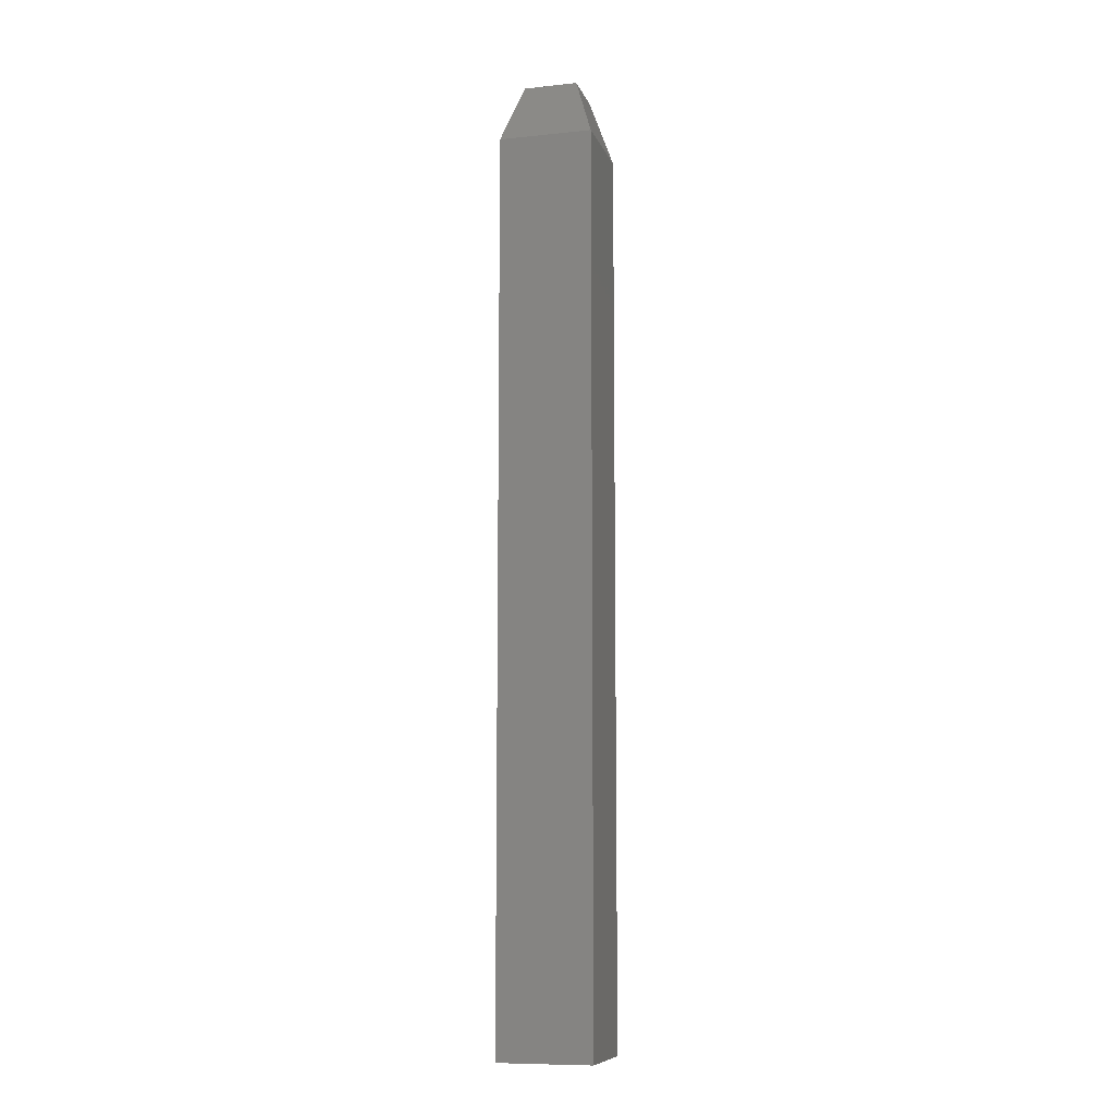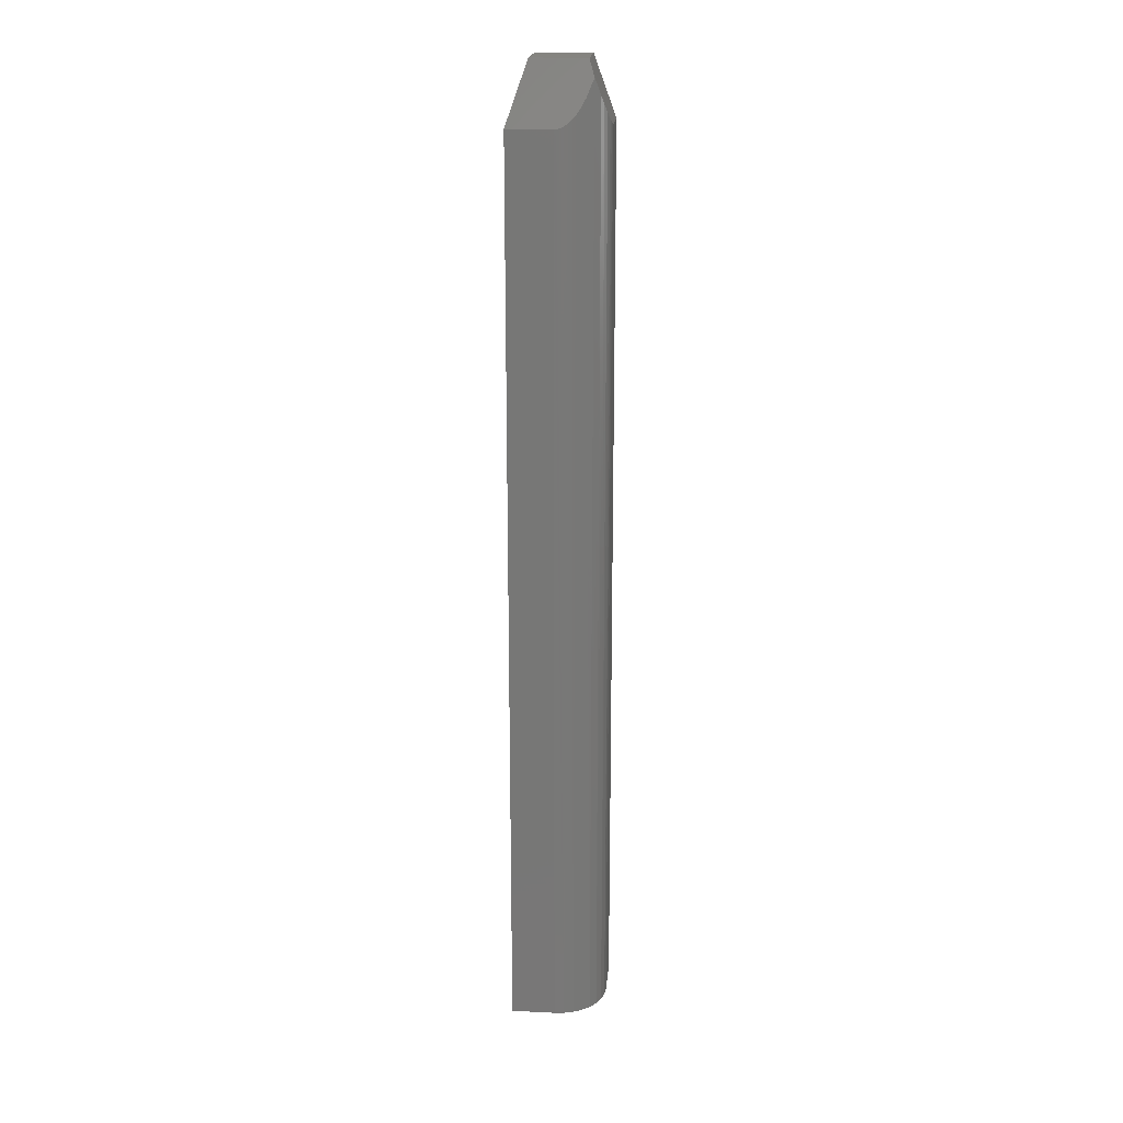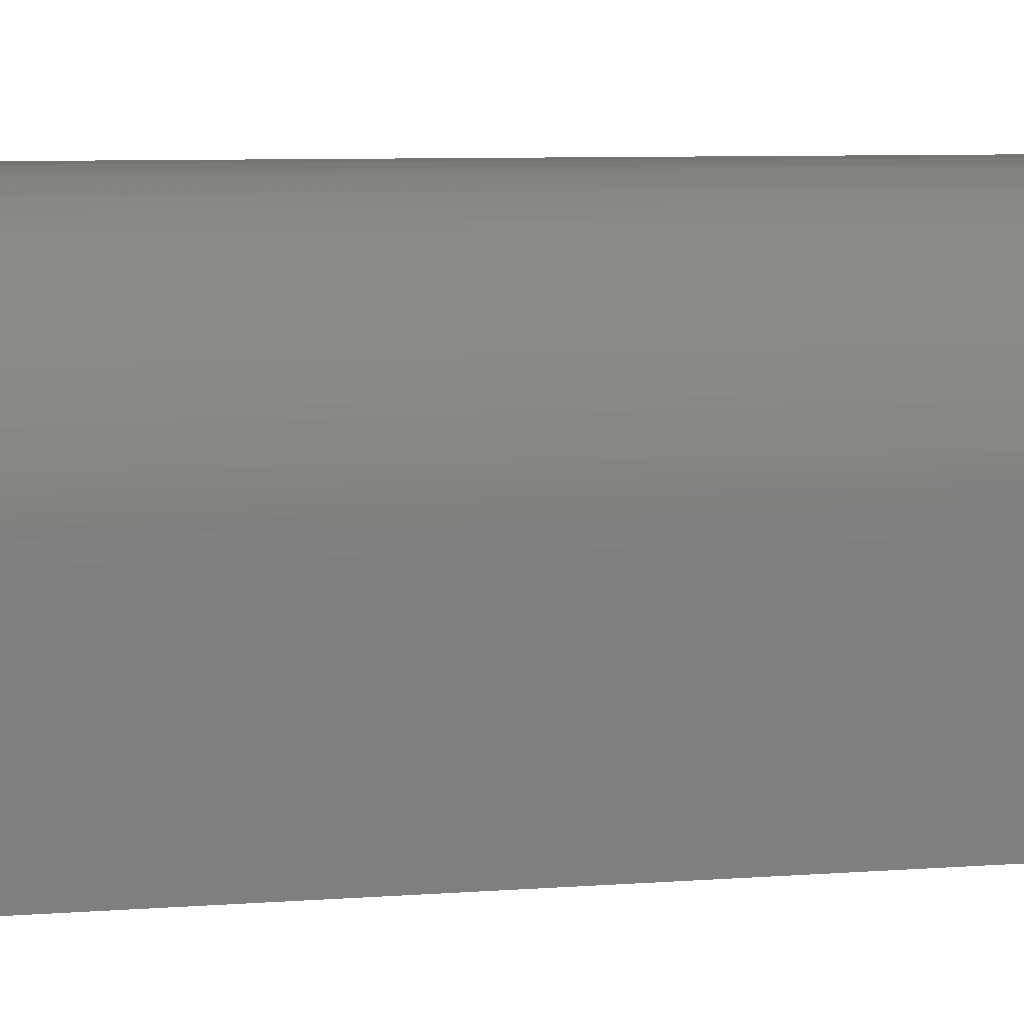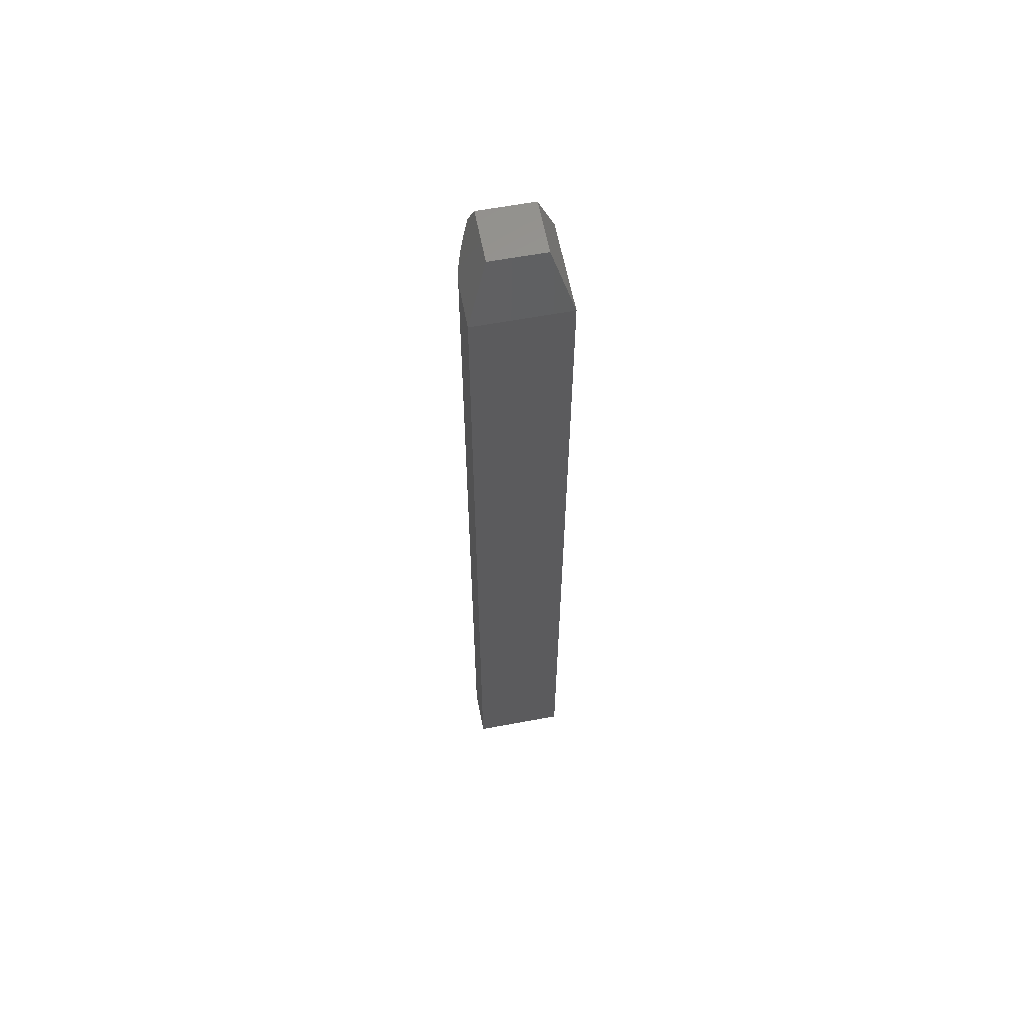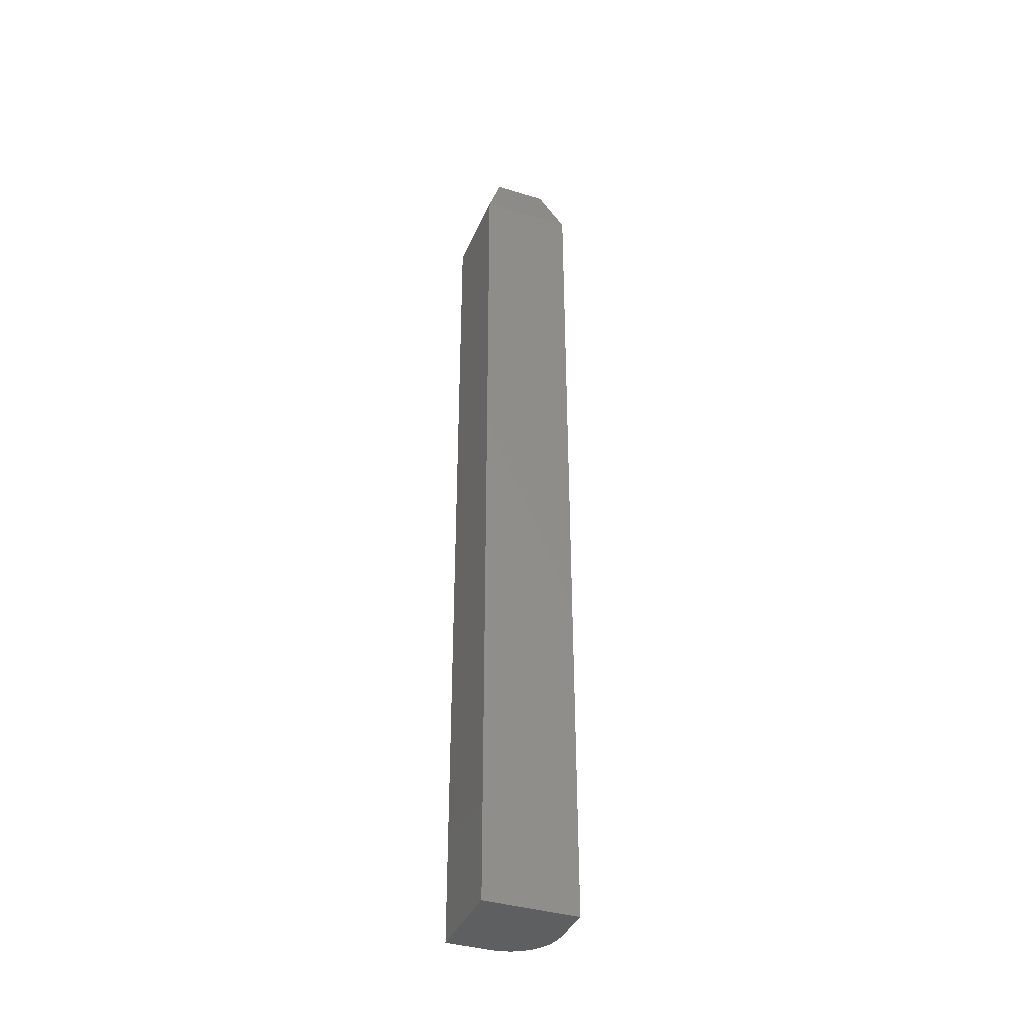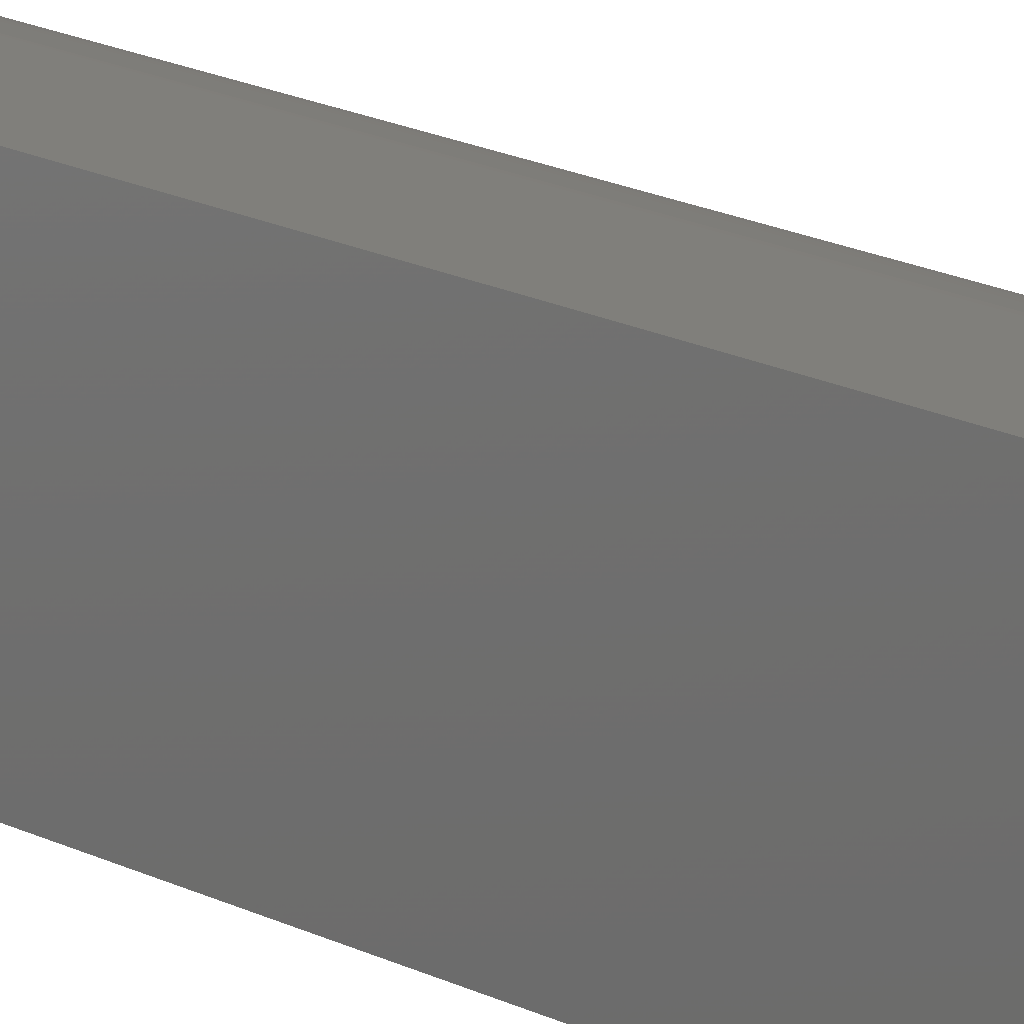
<metadata>
{"format":"stl","ext":"stl","renderer":"f3d","projection":"perspective","resolution":1024,"background":"white","views":[{"elev":-9.5,"azim":105.2,"up":"+Y"},{"elev":19.3,"azim":-84.8,"up":"+Y"},{"elev":1.9,"azim":-130.5,"up":"+Z"},{"elev":60.9,"azim":79.2,"up":"+Y"},{"elev":-38.2,"azim":158.8,"up":"+Y"},{"elev":12.7,"azim":144.4,"up":"+Z"}]}
</metadata>
<code>
# stl→obj: 39 verts, 74 faces
v -0.2221 -0.04678 0.314
v -0.2262 -0.04555 0.3136
v -0.2239 -0.04639 0.3139
v -0.2437 8.24e-18 0.2984
v -0.2479 -0.01254 0.3026
v -0.243 -0.02511 0.3068
v -0.2399 -0.03112 0.3088
v -0.2352 -0.03801 0.3111
v -0.2309 -0.04245 0.3126
v -0.2283 -0.0444 0.3132
v -0.2203 -0.04688 0.3141
v -0.1859 -0.04688 0.3141
v -0.2016 1.058e-17 0.2984
v -0.2587 -0.0449 0.2821
v -0.2581 -0.04305 0.2849
v -0.2524 -0.02608 0.2972
v -0.2437 5.898e-18 0.2562
v -0.2594 -0.04688 0.2406
v -0.2594 -0.04688 0.275
v -0.2593 -0.04671 0.2771
v -0.2592 -0.04623 0.2791
v -0.259 -0.04566 0.2807
v -0.2572 -0.04041 0.2878
v -0.2562 -0.03746 0.2903
v -0.2546 -0.0325 0.2937
v -0.2594 -0.75 0.275
v -0.2594 -0.75 0.2406
v -0.1859 -0.75 0.3141
v -0.2203 -0.75 0.3141
v -0.2279 -0.75 0.3133
v -0.2353 -0.75 0.3111
v -0.242 -0.75 0.3075
v -0.2479 -0.75 0.3026
v -0.2528 -0.75 0.2967
v -0.2564 -0.75 0.2899
v -0.2586 -0.75 0.2826
v -0.1859 -0.75 0.2406
v -0.2016 8.24e-18 0.2562
v -0.1859 -0.04688 0.2406
f 1 2 3
f 4 5 6
f 4 6 7
f 4 7 8
f 4 8 9
f 4 9 10
f 4 10 2
f 4 2 1
f 4 1 11
f 12 13 11
f 11 13 4
f 4 14 15
f 4 15 16
f 4 16 5
f 17 18 19
f 17 19 20
f 17 20 21
f 17 21 22
f 17 22 14
f 17 14 4
f 16 15 23
f 16 23 24
f 16 24 25
f 19 18 26
f 26 18 27
f 12 11 28
f 28 11 29
f 29 30 31
f 28 29 31
f 28 31 32
f 28 32 33
f 28 33 34
f 28 34 35
f 28 35 36
f 28 36 26
f 28 26 27
f 28 27 37
f 5 33 6
f 5 16 33
f 23 15 35
f 23 35 24
f 24 35 34
f 25 24 34
f 25 34 16
f 16 34 33
f 33 32 6
f 7 6 32
f 32 31 7
f 7 31 8
f 9 8 31
f 11 1 29
f 36 35 15
f 36 15 14
f 36 14 22
f 36 22 21
f 36 21 20
f 36 20 19
f 36 19 26
f 30 29 1
f 30 1 3
f 30 3 2
f 30 2 10
f 30 10 9
f 30 9 31
f 17 4 38
f 38 4 13
f 39 12 37
f 37 12 28
f 18 39 27
f 27 39 37
f 39 38 12
f 12 38 13
f 18 17 39
f 39 17 38

</code>
